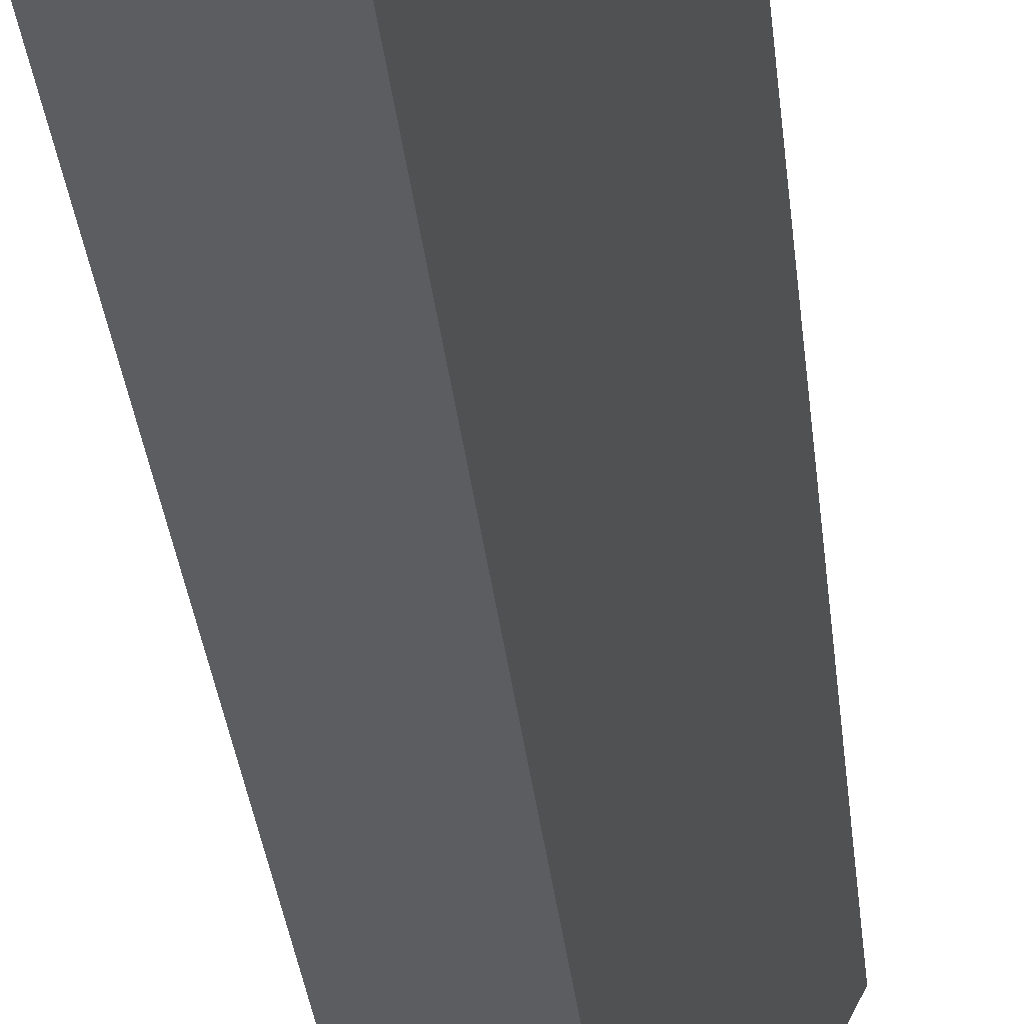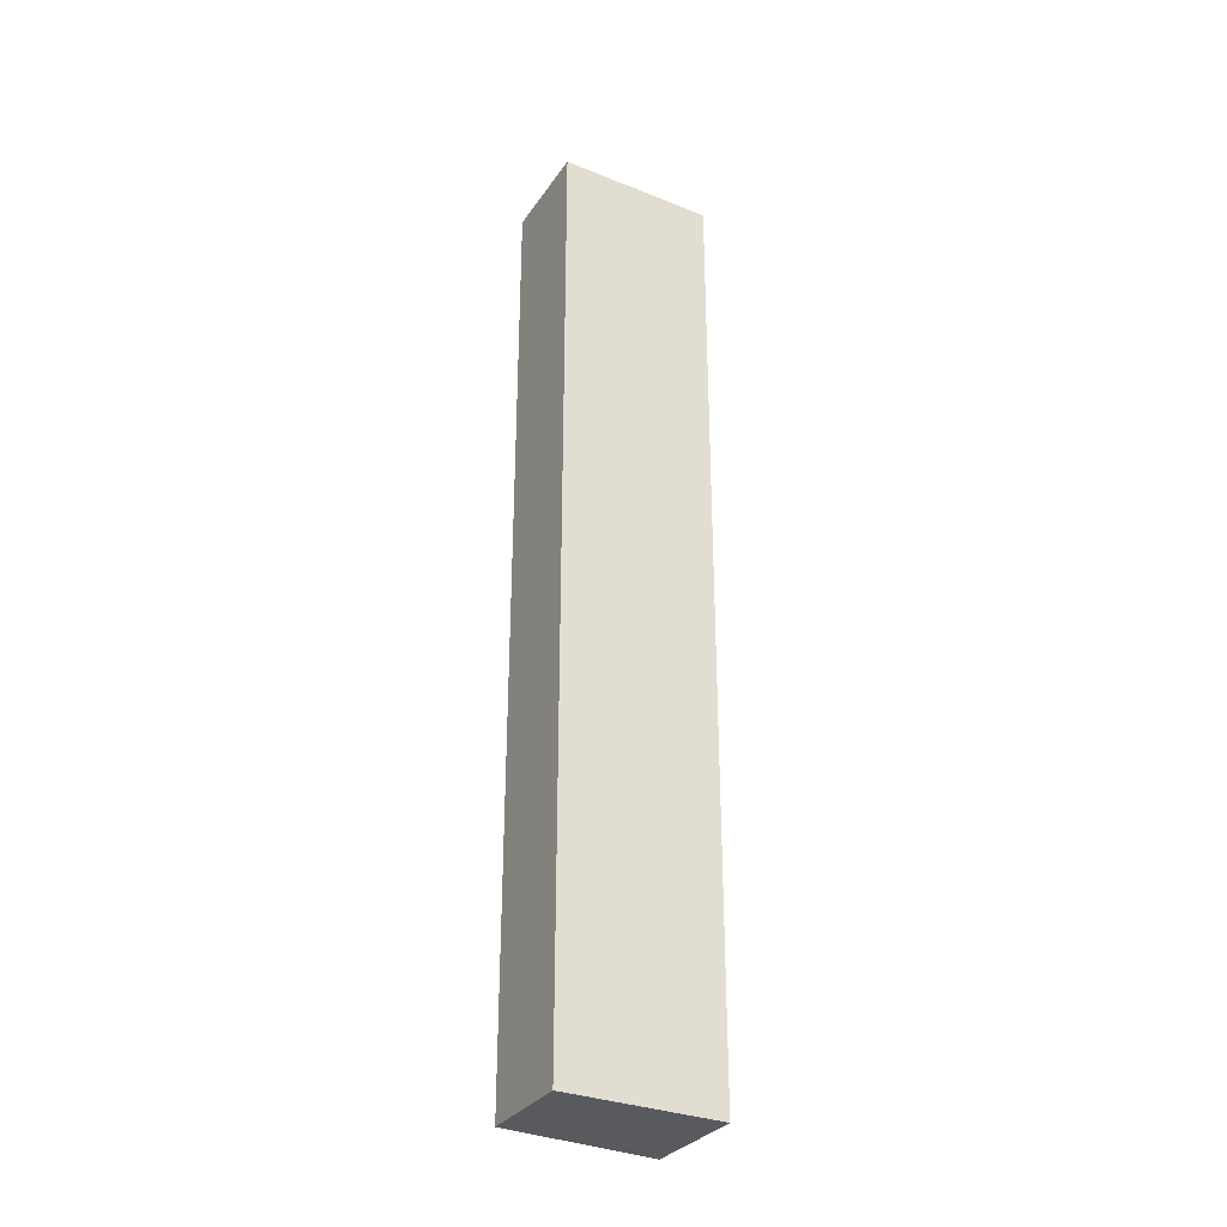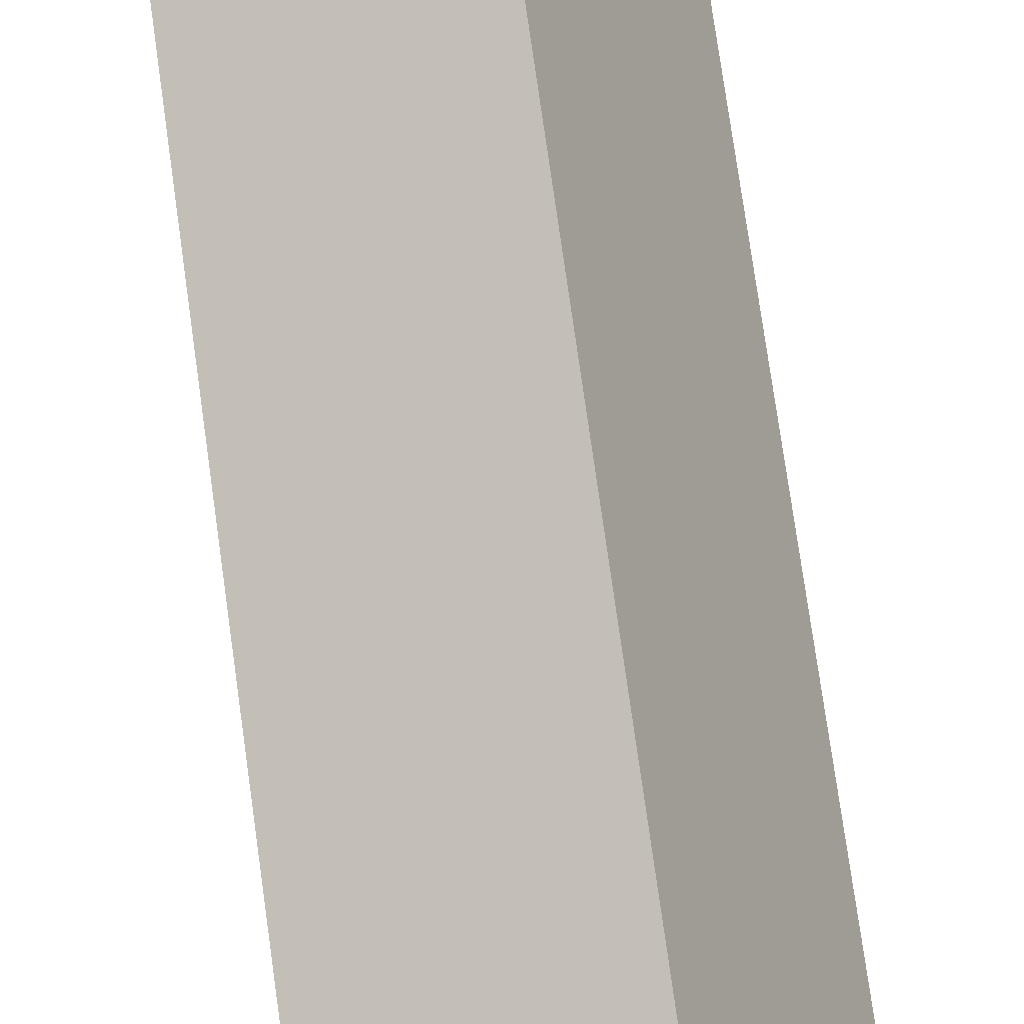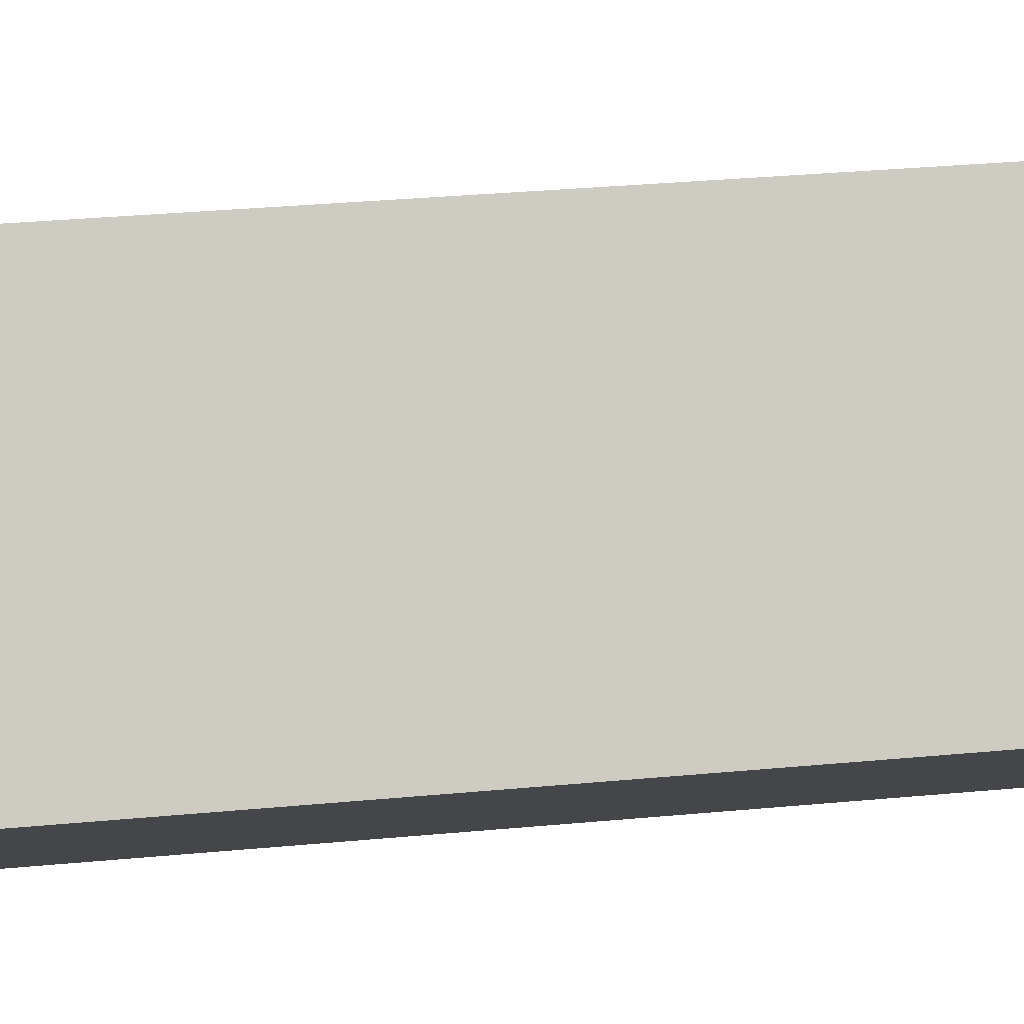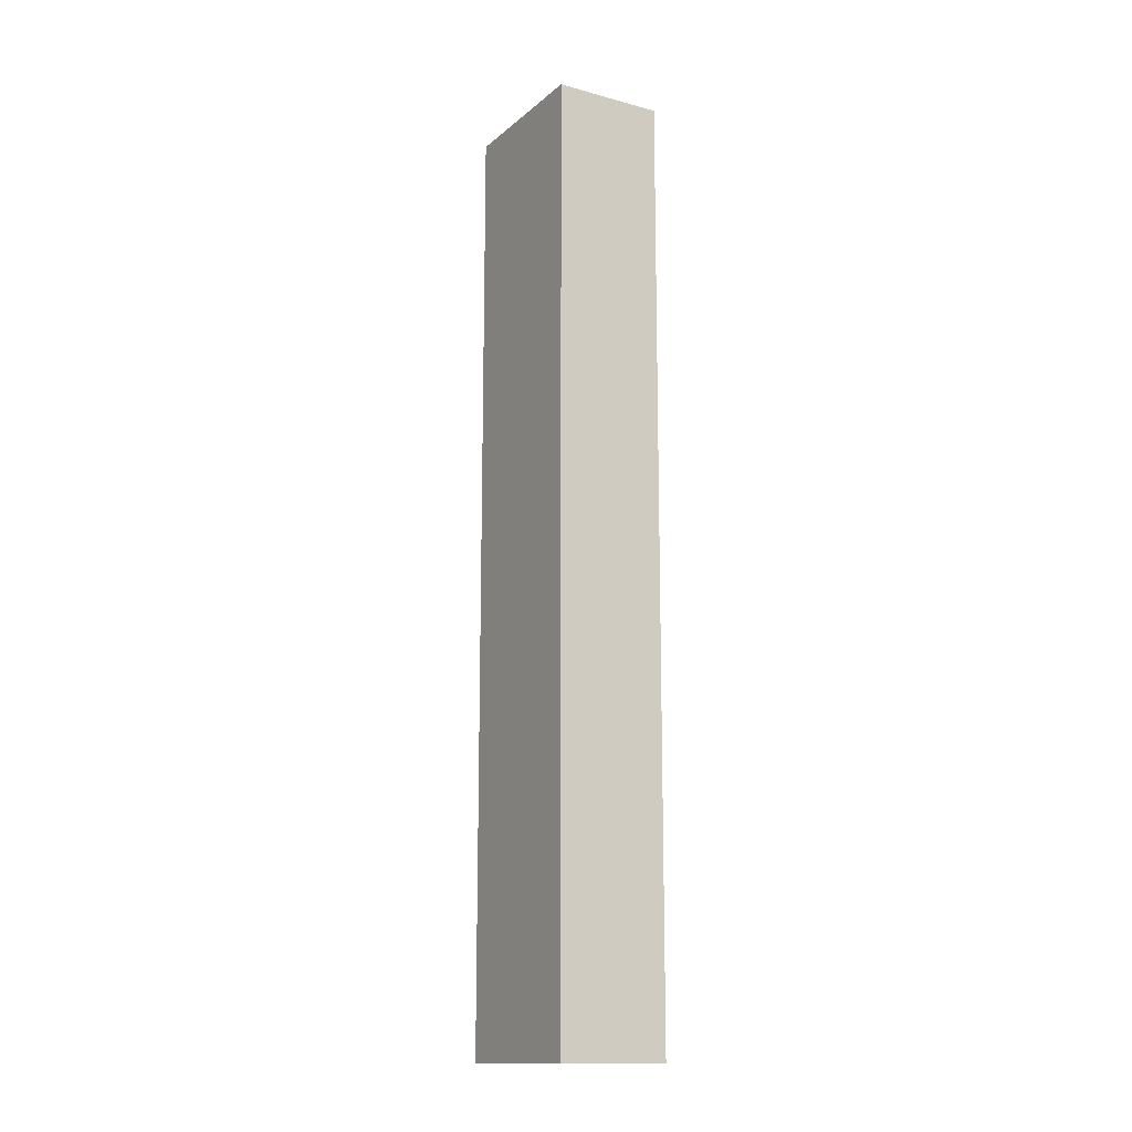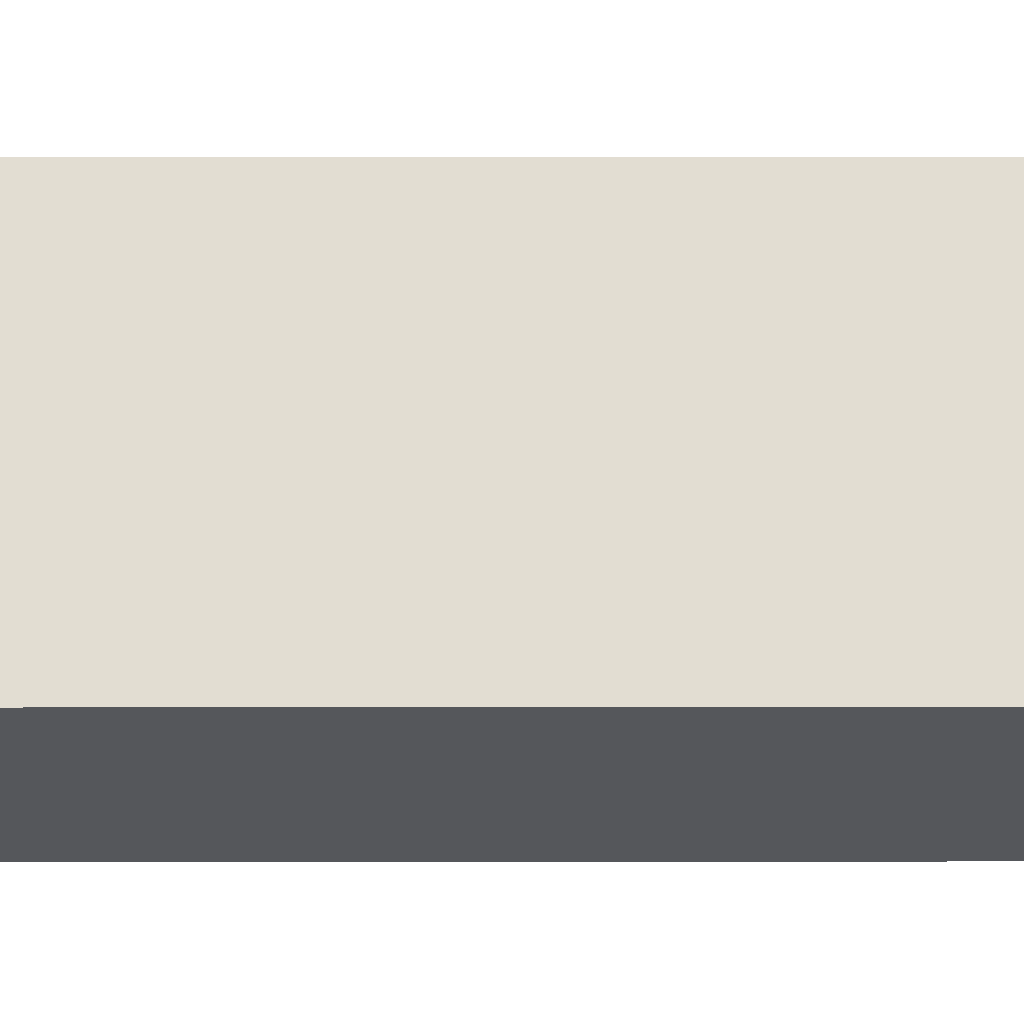
<metadata>
{"format":"obj","ext":"obj","renderer":"f3d","projection":"perspective","resolution":1024,"background":"white","views":[{"elev":-25.3,"azim":-175.3,"up":"+Z"},{"elev":-31.5,"azim":-146.7,"up":"+Y"},{"elev":67.6,"azim":-7.6,"up":"+Z"},{"elev":19.3,"azim":78.0,"up":"+Z"},{"elev":-14.6,"azim":-57.8,"up":"+Y"},{"elev":1.8,"azim":89.5,"up":"+Z"}]}
</metadata>
<code>
v  2.098 12.38 -1.217
v  0 12.38 7.579e-16
v  1.278 12.38 0.666
v  0.941 12.38 -1.838
v  1.278 -4.078e-17 0.666
v  2.098 7.452e-17 -1.217
v  0.941 1.125e-16 -1.838
v  0 0 0
g defaultobject
f 1 2 3
f 2 1 4
f 5 1 3
f 1 5 6
f 6 4 1
f 4 6 7
f 7 2 4
f 2 7 8
f 8 3 2
f 3 8 5
f 8 6 5
f 6 8 7

</code>
